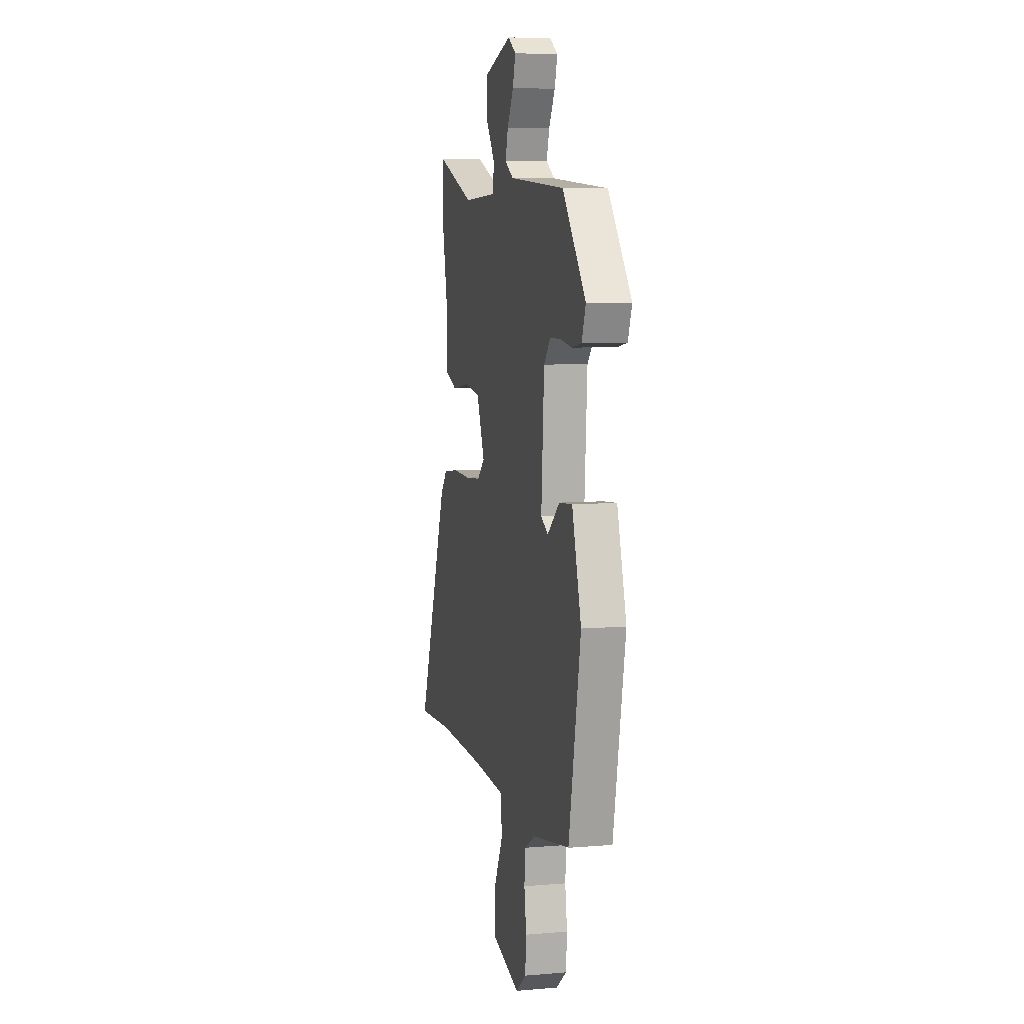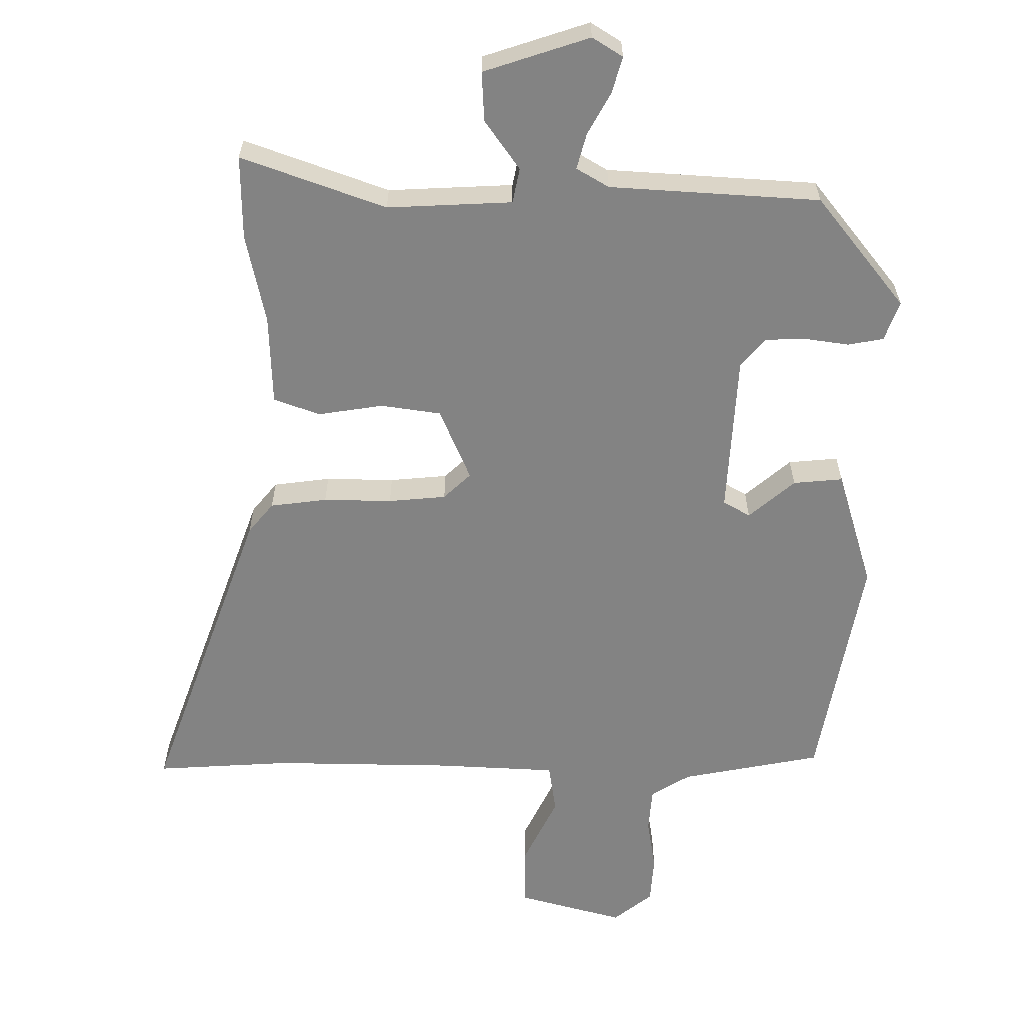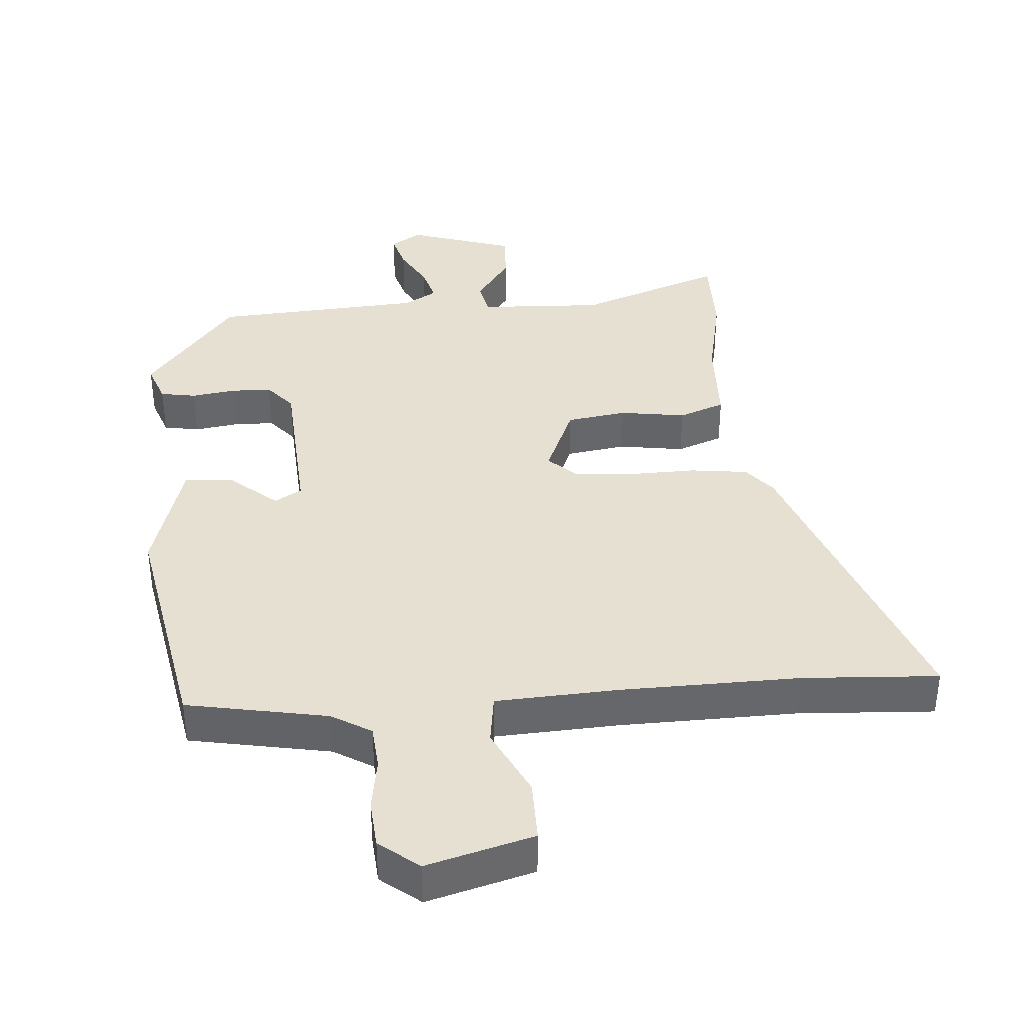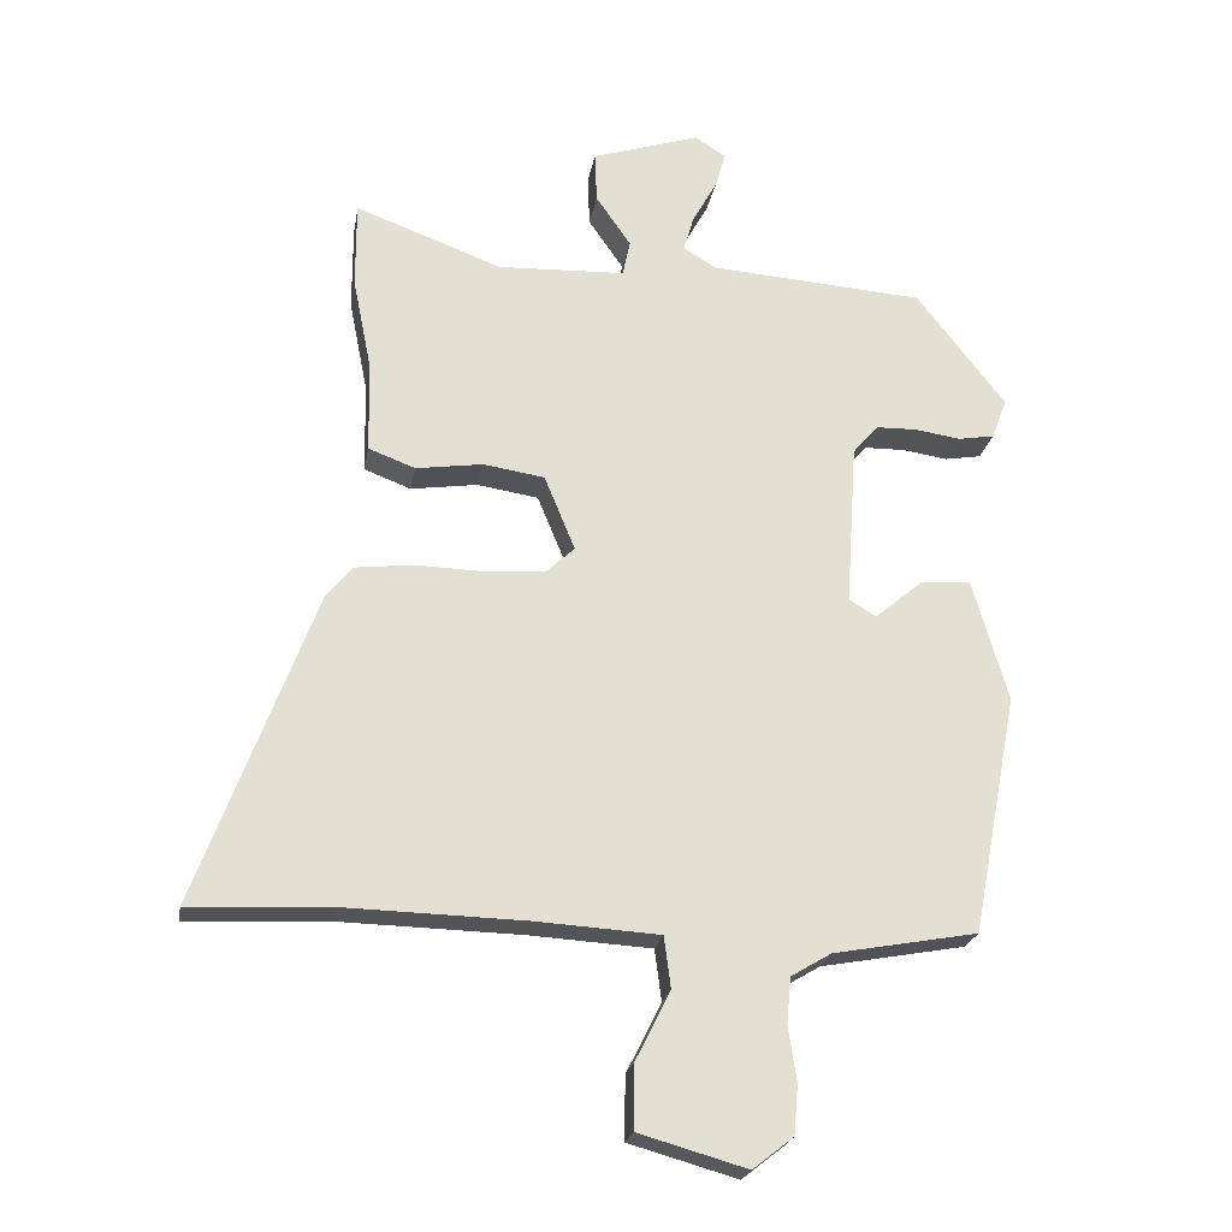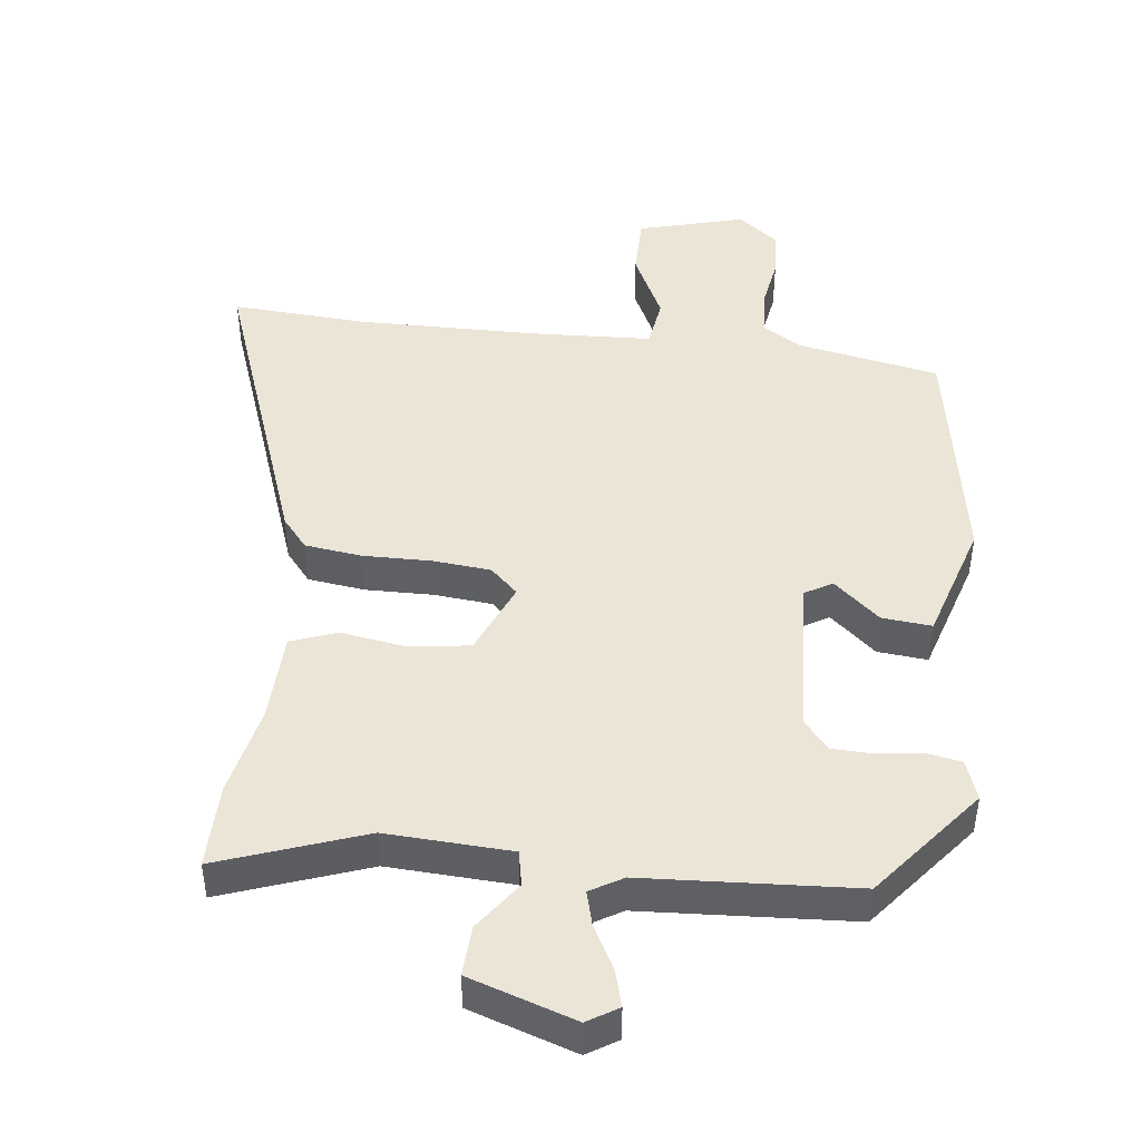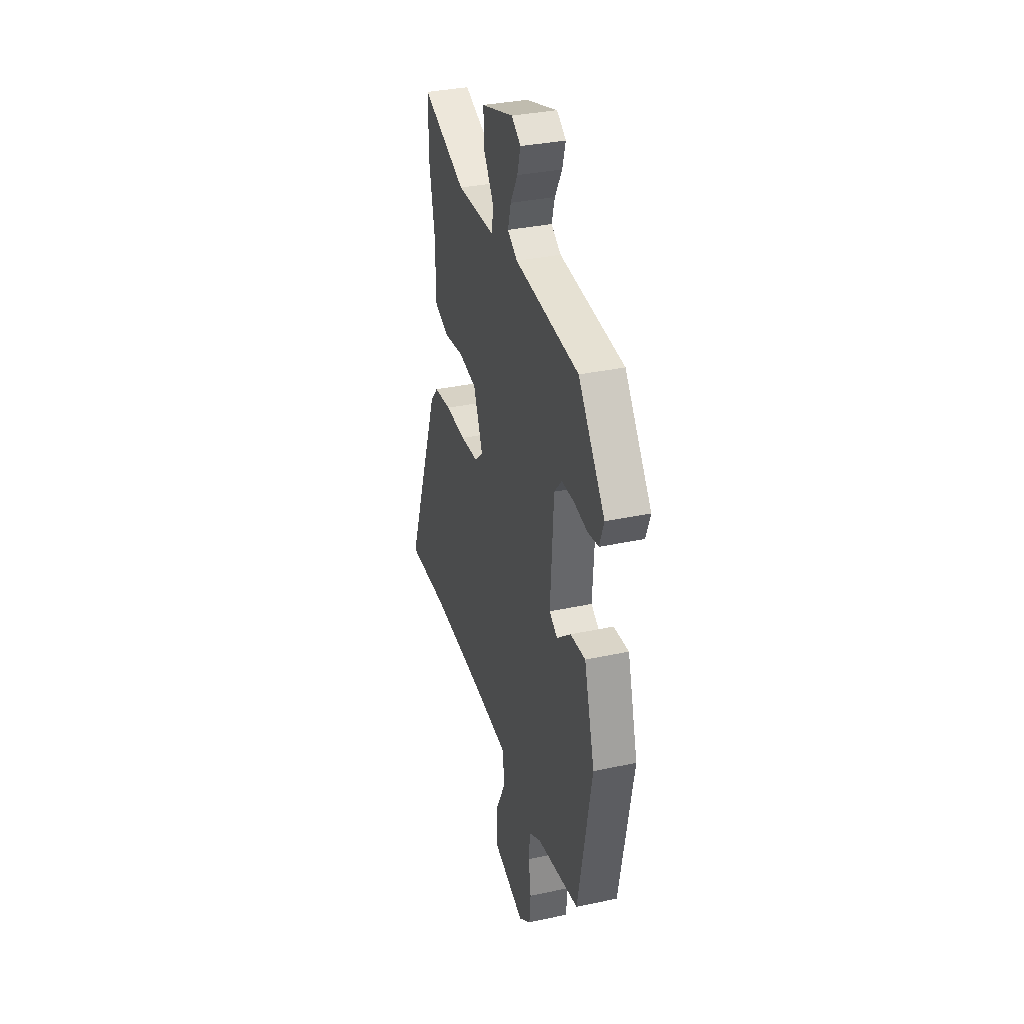
<metadata>
{"format":"obj","ext":"obj","renderer":"f3d","projection":"perspective","resolution":1024,"background":"white","views":[{"elev":7.0,"azim":76.2,"up":"+Z"},{"elev":-61.0,"azim":0.4,"up":"+Y"},{"elev":38.3,"azim":176.0,"up":"+Y"},{"elev":-22.5,"azim":-9.5,"up":"+Z"},{"elev":45.8,"azim":7.5,"up":"+Y"},{"elev":34.2,"azim":73.8,"up":"+Z"}]}
</metadata>
<code>
v 0.355 0.07 0.503
v 0.485 0.07 0.336
v 0.463 0.07 0.277
v 0.41 0.07 0.268
v 0.344 0.07 0.278
v 0.284 0.07 0.277
v 0.247 0.07 0.234
v 0.231 0.07 -0.005
v 0.271 0.07 -0.029
v 0.34 0.07 0.029
v 0.414 0.07 0.035
v 0.466 0.07 -0.144
v 0.399 0.07 -0.495
v 0.189 0.07 -0.533
v 0.13 0.07 -0.568
v 0.124 0.07 -0.635
v 0.136 0.07 -0.714
v 0.13 0.07 -0.786
v 0.071 0.07 -0.832
v -0.087 0.07 -0.787
v -0.086 0.07 -0.695
v -0.035 0.07 -0.593
v -0.045 0.07 -0.518
v -0.225 0.07 -0.507
v -0.492 0.07 -0.5
v -0.694 0.07 -0.51
v -0.522 0.07 -0.051
v -0.484 0.07 -0.006
v -0.399 0.07 0.004
v -0.297 0.07 0.001
v -0.211 0.07 0.008
v -0.17 0.07 0.046
v -0.215 0.07 0.155
v -0.304 0.07 0.169
v -0.402 0.07 0.155
v -0.47 0.07 0.181
v -0.473 0.07 0.315
v -0.5 0.07 0.45
v -0.5 0.07 0.576
v -0.286 0.07 0.496
v -0.1 0.07 0.503
v -0.089 0.07 0.555
v -0.14 0.07 0.629
v -0.143 0.07 0.703
v 0.015 0.07 0.753
v 0.06 0.07 0.724
v 0.044 0.07 0.67
v 0.009 0.07 0.608
v -0.006 0.07 0.555
v 0.042 0.07 0.526
v 0.355 0 0.503
v 0.485 0 0.336
v 0.463 0 0.277
v 0.41 0 0.268
v 0.344 0 0.278
v 0.284 0 0.277
v 0.247 0 0.234
v 0.231 0 -0.005
v 0.271 0 -0.029
v 0.34 0 0.029
v 0.414 0 0.035
v 0.466 0 -0.144
v 0.399 0 -0.495
v 0.189 0 -0.533
v 0.13 0 -0.568
v 0.124 0 -0.635
v 0.136 0 -0.714
v 0.13 0 -0.786
v 0.071 0 -0.832
v -0.087 0 -0.787
v -0.086 0 -0.695
v -0.035 0 -0.593
v -0.045 0 -0.518
v -0.225 0 -0.507
v -0.492 0 -0.5
v -0.694 0 -0.51
v -0.522 0 -0.051
v -0.484 0 -0.006
v -0.399 0 0.004
v -0.297 0 0.001
v -0.211 0 0.008
v -0.17 0 0.046
v -0.215 0 0.155
v -0.304 0 0.169
v -0.402 0 0.155
v -0.47 0 0.181
v -0.473 0 0.315
v -0.5 0 0.45
v -0.5 0 0.576
v -0.286 0 0.496
v -0.1 0 0.503
v -0.089 0 0.555
v -0.14 0 0.629
v -0.143 0 0.703
v 0.015 0 0.753
v 0.06 0 0.724
v 0.044 0 0.67
v 0.009 0 0.608
v -0.006 0 0.555
v 0.042 0 0.526
f 46 47 48
f 45 46 48
f 44 45 48
f 43 44 48
f 42 43 48
f 41 42 48 49
f 37 38 39 40
f 37 40 41
f 36 37 41
f 35 36 41
f 34 35 41
f 41 49 50
f 34 41 50
f 33 34 50
f 28 29 30
f 27 28 30
f 26 27 30
f 25 26 30
f 24 25 30 31
f 23 24 31 32
f 20 21 22
f 19 20 22
f 18 19 22
f 17 18 22
f 16 17 22
f 15 16 22 23
f 14 15 23 32
f 12 13 14
f 11 12 14
f 10 11 14
f 9 10 14
f 14 32 33
f 9 14 33
f 8 9 33
f 3 4 5
f 2 3 5
f 1 2 5
f 50 1 5
f 50 5 6
f 7 8 33 50
f 6 7 50
f 98 97 96
f 98 96 95
f 98 95 94
f 98 94 93
f 98 93 92
f 99 98 92 91
f 90 89 88 87
f 91 90 87
f 91 87 86
f 91 86 85
f 91 85 84
f 100 99 91
f 100 91 84
f 100 84 83
f 80 79 78
f 80 78 77
f 80 77 76
f 80 76 75
f 81 80 75 74
f 82 81 74 73
f 72 71 70
f 72 70 69
f 72 69 68
f 72 68 67
f 72 67 66
f 73 72 66 65
f 82 73 65 64
f 64 63 62
f 64 62 61
f 64 61 60
f 64 60 59
f 83 82 64
f 83 64 59
f 83 59 58
f 55 54 53
f 55 53 52
f 55 52 51
f 55 51 100
f 56 55 100
f 100 83 58 57
f 100 57 56
f 1 51 52 2
f 2 52 53 3
f 3 53 54 4
f 4 54 55 5
f 5 55 56 6
f 6 56 57 7
f 7 57 58 8
f 8 58 59 9
f 9 59 60 10
f 10 60 61 11
f 11 61 62 12
f 12 62 63 13
f 13 63 64 14
f 14 64 65 15
f 15 65 66 16
f 16 66 67 17
f 17 67 68 18
f 18 68 69 19
f 19 69 70 20
f 20 70 71 21
f 21 71 72 22
f 22 72 73 23
f 23 73 74 24
f 24 74 75 25
f 25 75 76 26
f 26 76 77 27
f 27 77 78 28
f 28 78 79 29
f 29 79 80 30
f 30 80 81 31
f 31 81 82 32
f 32 82 83 33
f 33 83 84 34
f 34 84 85 35
f 35 85 86 36
f 36 86 87 37
f 37 87 88 38
f 38 88 89 39
f 39 89 90 40
f 40 90 91 41
f 41 91 92 42
f 42 92 93 43
f 43 93 94 44
f 44 94 95 45
f 45 95 96 46
f 46 96 97 47
f 47 97 98 48
f 48 98 99 49
f 49 99 100 50
f 50 100 51 1

</code>
